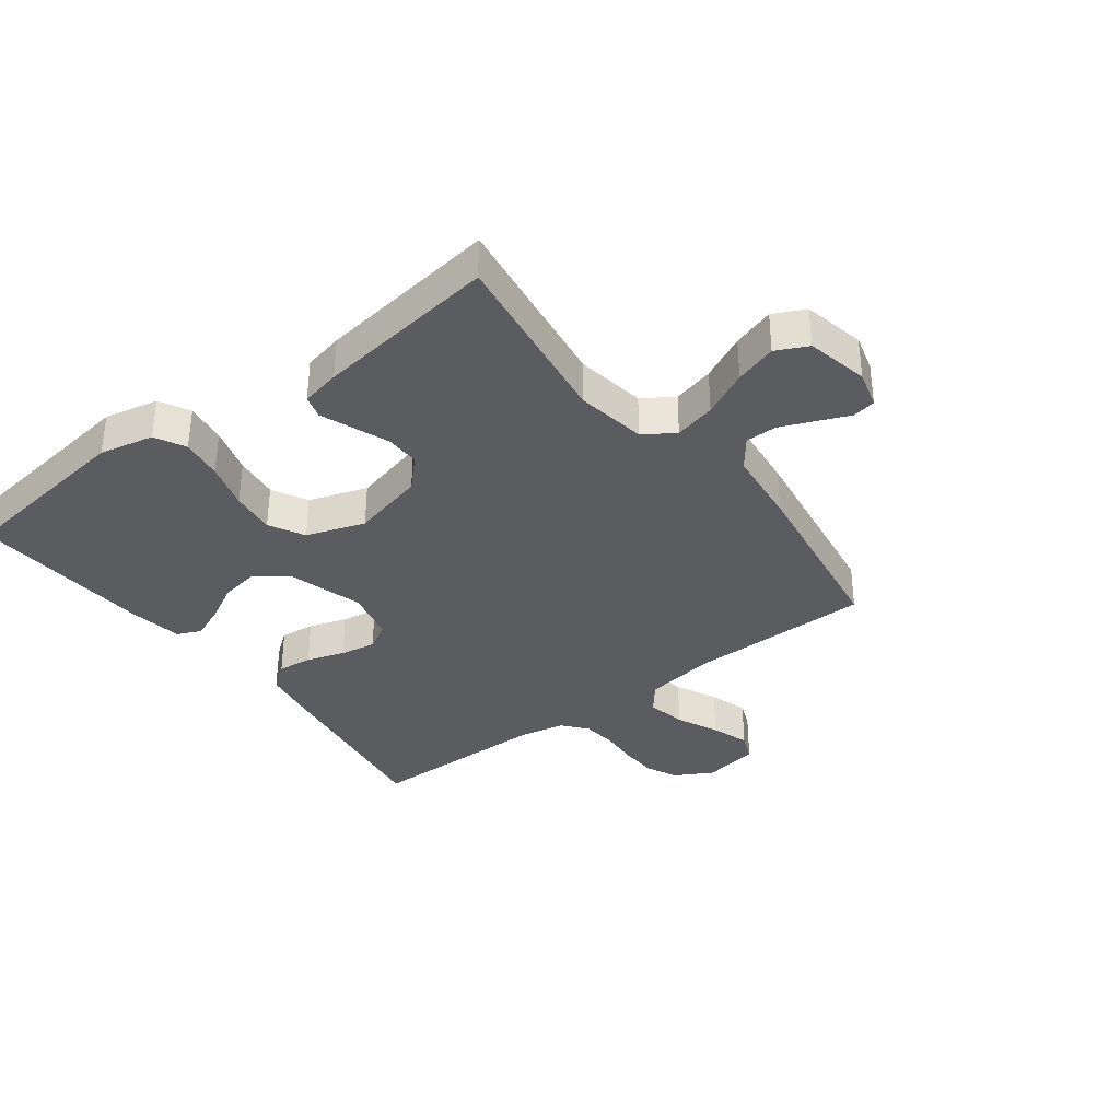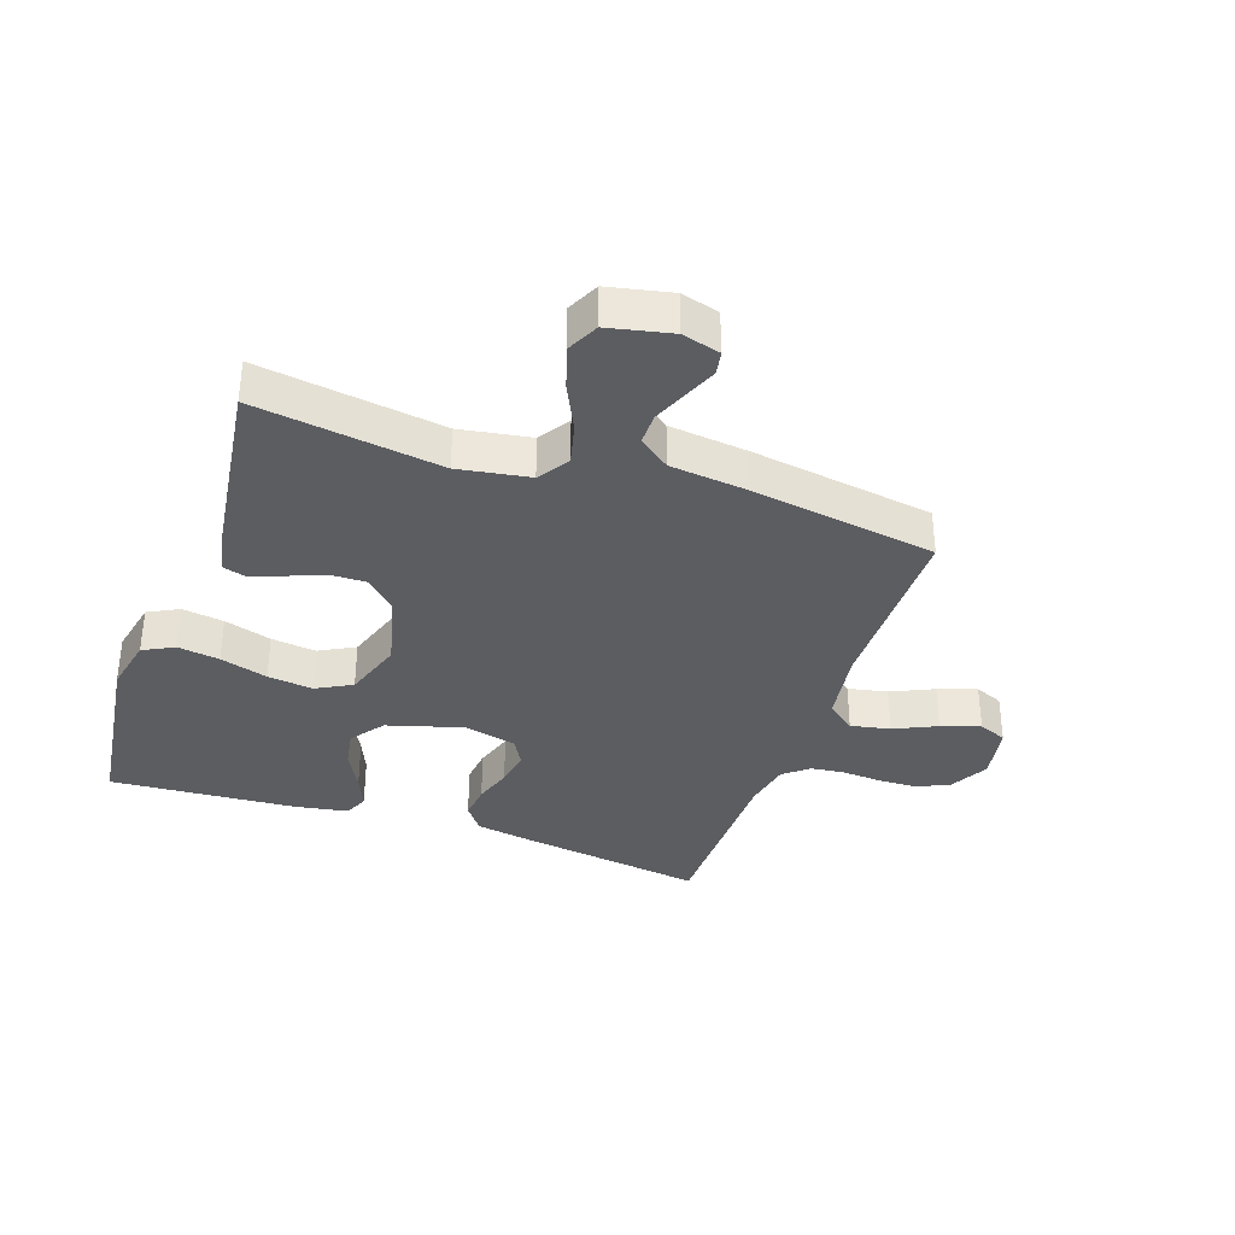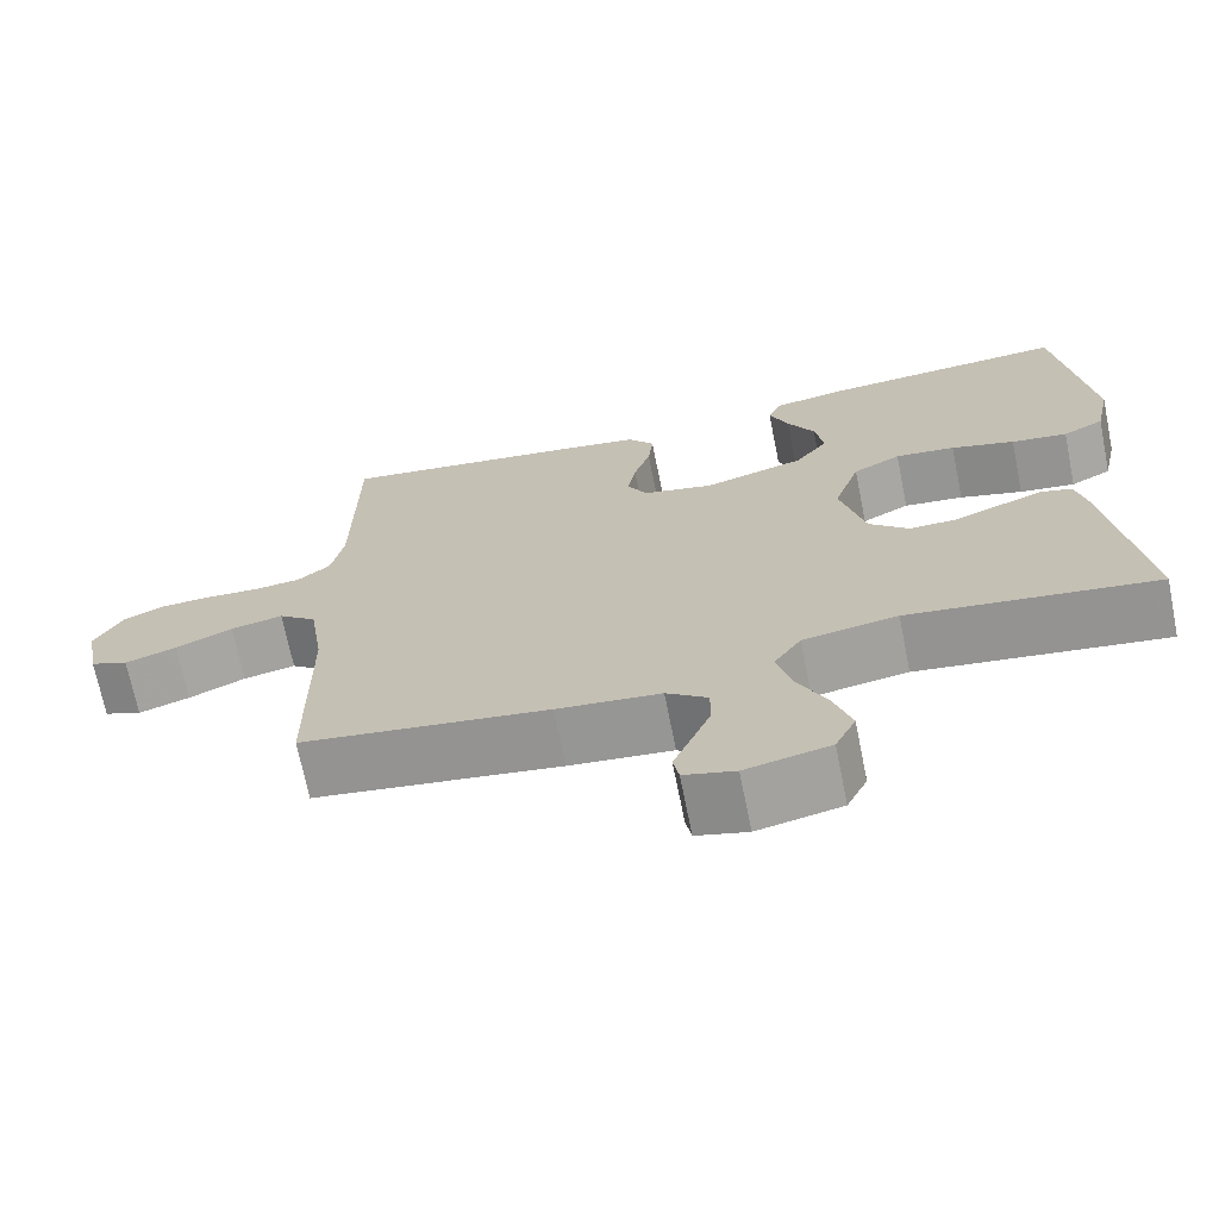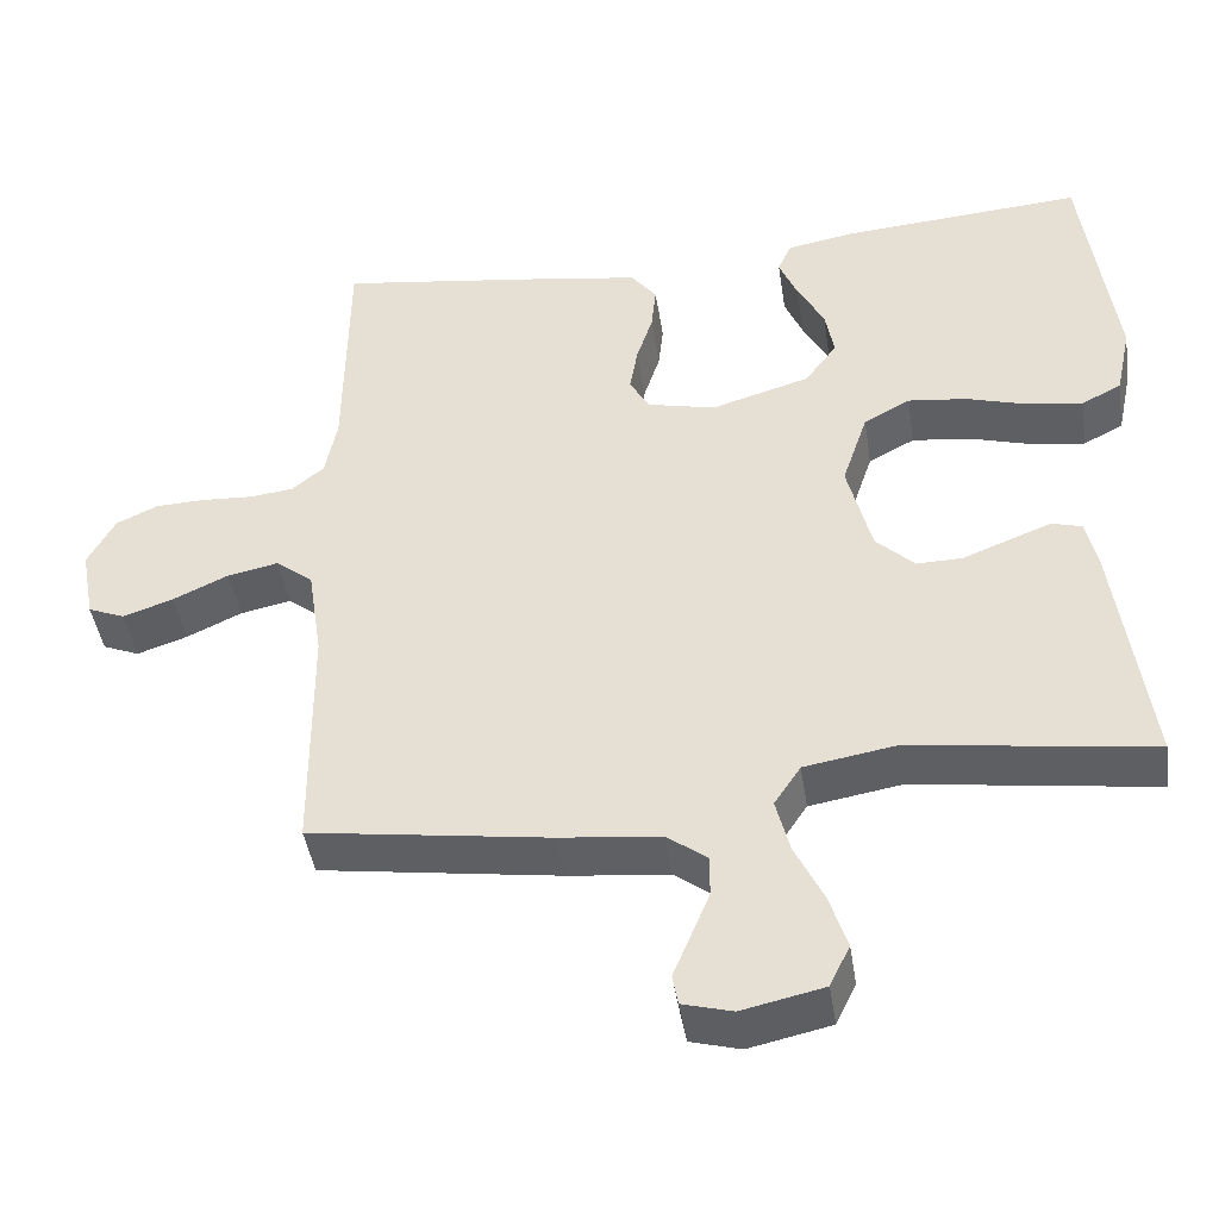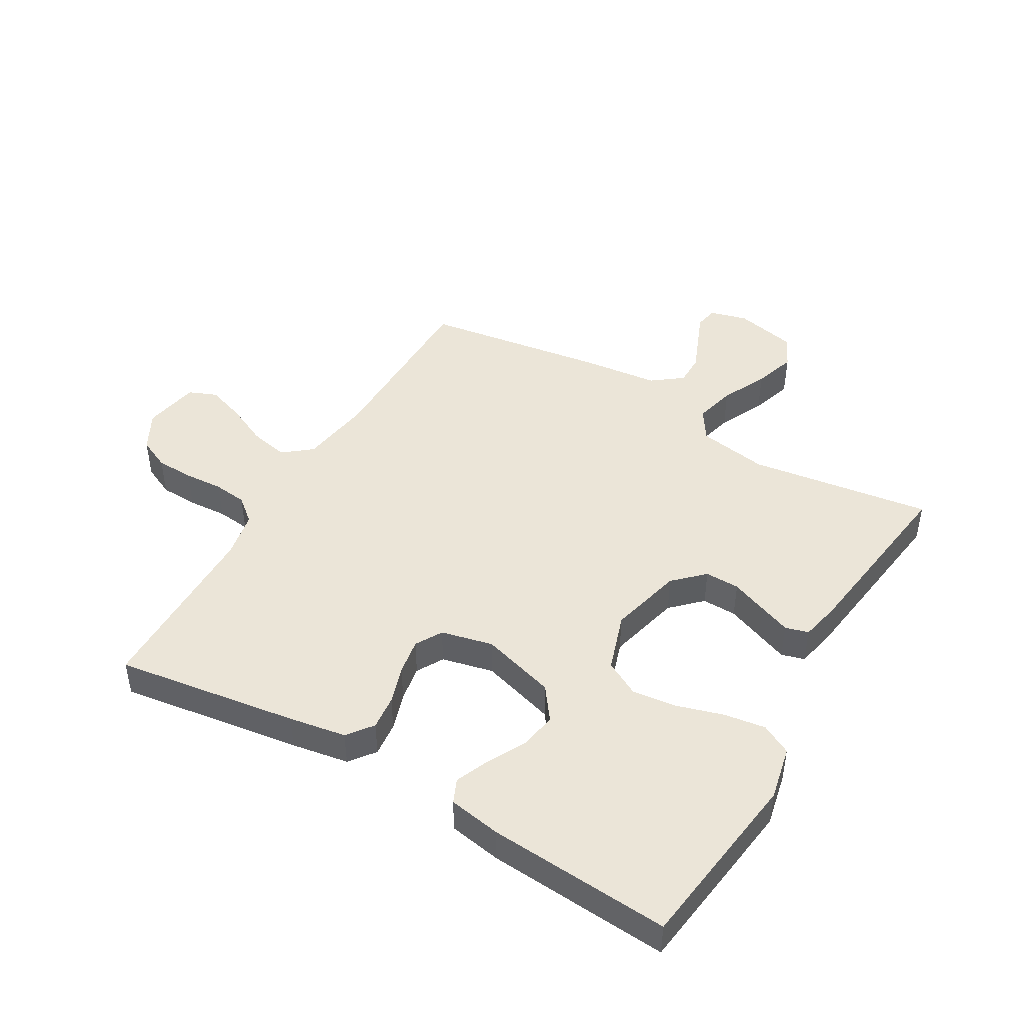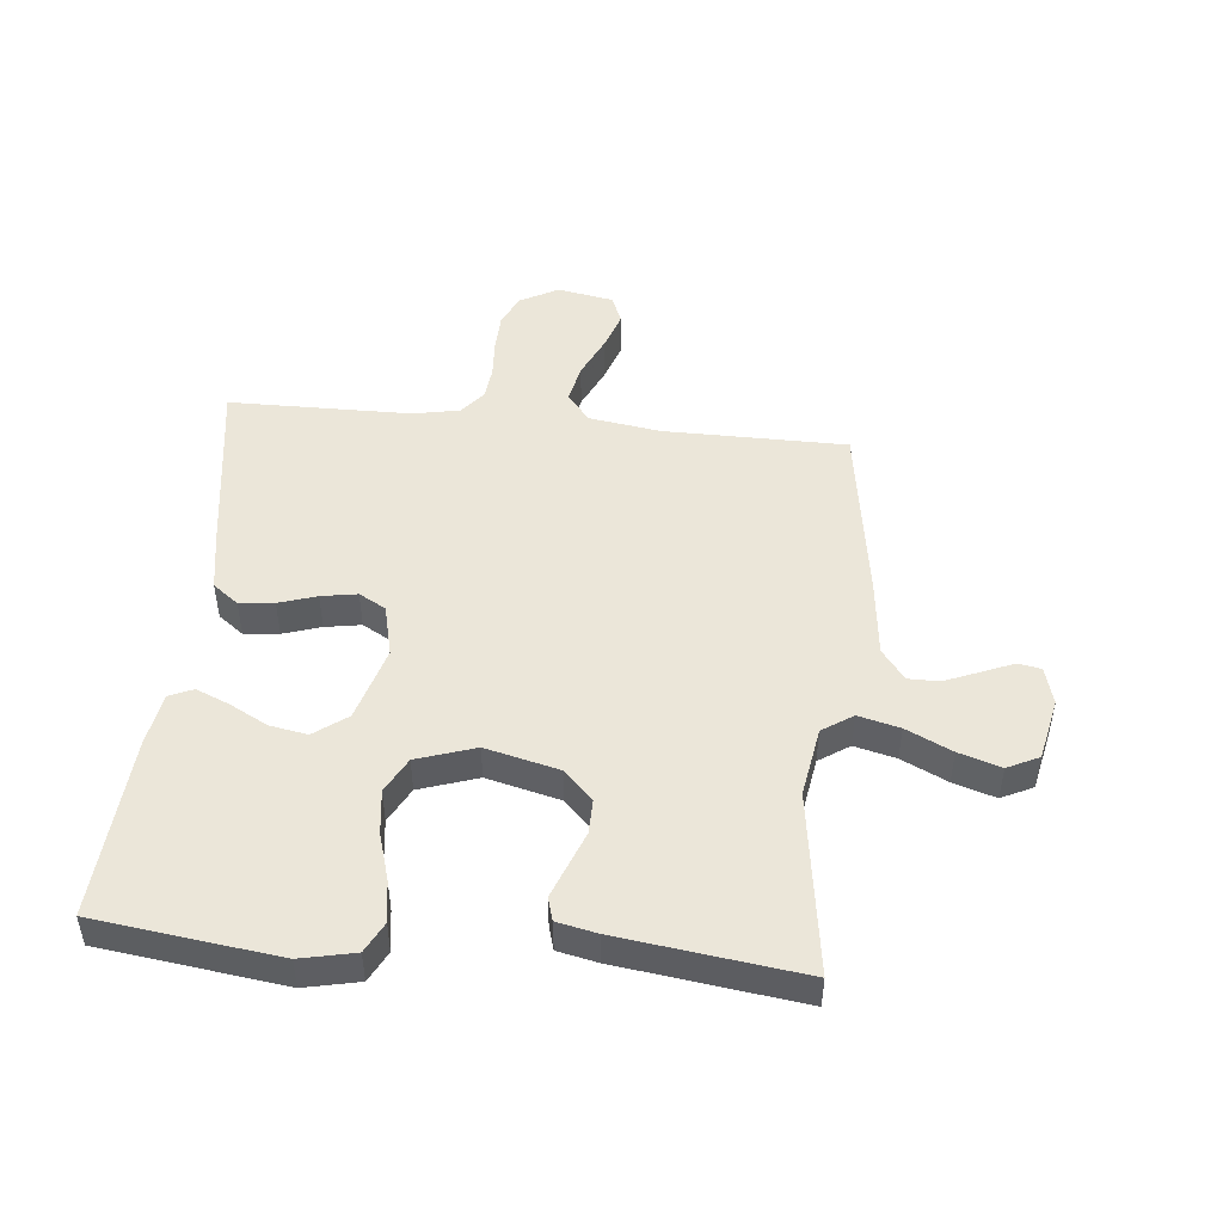
<metadata>
{"format":"obj","ext":"obj","renderer":"f3d","projection":"perspective","resolution":1024,"background":"white","views":[{"elev":-35.3,"azim":127.0,"up":"+Y"},{"elev":-35.4,"azim":160.9,"up":"+Y"},{"elev":-70.0,"azim":11.4,"up":"+Z"},{"elev":-44.1,"azim":8.7,"up":"+Z"},{"elev":45.8,"azim":30.3,"up":"+Y"},{"elev":48.4,"azim":95.6,"up":"+Y"}]}
</metadata>
<code>
v -0.5 0.07 -0.5
v -0.502 0.07 -0.2
v -0.52 0.07 -0.082
v -0.566 0.07 -0.045
v -0.63 0.07 -0.058
v -0.699 0.07 -0.09
v -0.762 0.07 -0.111
v -0.808 0.07 -0.092
v -0.825 0.07 0
v -0.791 0.07 0.063
v -0.739 0.07 0.087
v -0.677 0.07 0.089
v -0.613 0.07 0.085
v -0.558 0.07 0.091
v -0.518 0.07 0.124
v -0.503 0.07 0.2
v -0.5 0.07 0.5
v -0.2 0.07 0.456
v -0.106 0.07 0.44
v -0.074 0.07 0.398
v -0.08 0.07 0.341
v -0.1 0.07 0.279
v -0.11 0.07 0.22
v -0.085 0.07 0.176
v 0 0.07 0.156
v 0.123 0.07 0.192
v 0.163 0.07 0.246
v 0.152 0.07 0.308
v 0.119 0.07 0.37
v 0.096 0.07 0.425
v 0.113 0.07 0.464
v 0.2 0.07 0.479
v 0.5 0.07 0.5
v 0.539 0.07 0.2
v 0.52 0.07 0.111
v 0.47 0.07 0.085
v 0.402 0.07 0.095
v 0.325 0.07 0.118
v 0.252 0.07 0.127
v 0.194 0.07 0.096
v 0.162 0.07 0
v 0.192 0.07 -0.121
v 0.24 0.07 -0.168
v 0.297 0.07 -0.167
v 0.356 0.07 -0.144
v 0.408 0.07 -0.124
v 0.446 0.07 -0.135
v 0.46 0.07 -0.2
v 0.5 0.07 -0.5
v 0.2 0.07 -0.457
v 0.085 0.07 -0.476
v 0.052 0.07 -0.526
v 0.069 0.07 -0.594
v 0.105 0.07 -0.669
v 0.127 0.07 -0.738
v 0.102 0.07 -0.79
v 0 0.07 -0.812
v -0.062 0.07 -0.795
v -0.069 0.07 -0.757
v -0.047 0.07 -0.704
v -0.024 0.07 -0.648
v -0.024 0.07 -0.597
v -0.074 0.07 -0.559
v -0.2 0.07 -0.545
v -0.5 0 -0.5
v -0.502 0 -0.2
v -0.52 0 -0.082
v -0.566 0 -0.045
v -0.63 0 -0.058
v -0.699 0 -0.09
v -0.762 0 -0.111
v -0.808 0 -0.092
v -0.825 0 0
v -0.791 0 0.063
v -0.739 0 0.087
v -0.677 0 0.089
v -0.613 0 0.085
v -0.558 0 0.091
v -0.518 0 0.124
v -0.503 0 0.2
v -0.5 0 0.5
v -0.2 0 0.456
v -0.106 0 0.44
v -0.074 0 0.398
v -0.08 0 0.341
v -0.1 0 0.279
v -0.11 0 0.22
v -0.085 0 0.176
v 0 0 0.156
v 0.123 0 0.192
v 0.163 0 0.246
v 0.152 0 0.308
v 0.119 0 0.37
v 0.096 0 0.425
v 0.113 0 0.464
v 0.2 0 0.479
v 0.5 0 0.5
v 0.539 0 0.2
v 0.52 0 0.111
v 0.47 0 0.085
v 0.402 0 0.095
v 0.325 0 0.118
v 0.252 0 0.127
v 0.194 0 0.096
v 0.162 0 0
v 0.192 0 -0.121
v 0.24 0 -0.168
v 0.297 0 -0.167
v 0.356 0 -0.144
v 0.408 0 -0.124
v 0.446 0 -0.135
v 0.46 0 -0.2
v 0.5 0 -0.5
v 0.2 0 -0.457
v 0.085 0 -0.476
v 0.052 0 -0.526
v 0.069 0 -0.594
v 0.105 0 -0.669
v 0.127 0 -0.738
v 0.102 0 -0.79
v 0 0 -0.812
v -0.062 0 -0.795
v -0.069 0 -0.757
v -0.047 0 -0.704
v -0.024 0 -0.648
v -0.024 0 -0.597
v -0.074 0 -0.559
v -0.2 0 -0.545
f 63 64 1 2
f 62 63 2 3
f 57 58 59 60
f 57 60 61
f 56 57 61 62
f 53 54 55 56
f 52 53 56 62
f 47 48 49 50
f 47 50 51
f 44 45 46 47
f 44 47 51
f 43 44 51
f 42 43 51 52
f 35 36 37 38
f 35 38 39
f 34 35 39
f 33 34 39
f 32 33 39 40
f 28 29 30 31
f 28 31 32
f 27 28 32 40
f 19 20 21 22
f 19 22 23
f 16 17 18 19
f 15 16 19 23
f 14 15 23 24
f 10 11 12 13
f 10 13 14
f 9 10 14
f 5 6 7 8
f 4 5 8 9
f 42 52 62 3
f 26 27 40 41
f 25 26 41
f 4 9 14 24
f 24 25 41 42
f 3 4 24 42
f 66 65 128 127
f 67 66 127 126
f 124 123 122 121
f 125 124 121
f 126 125 121 120
f 120 119 118 117
f 126 120 117 116
f 114 113 112 111
f 115 114 111
f 111 110 109 108
f 115 111 108
f 115 108 107
f 116 115 107 106
f 102 101 100 99
f 103 102 99
f 103 99 98
f 103 98 97
f 104 103 97 96
f 95 94 93 92
f 96 95 92
f 104 96 92 91
f 86 85 84 83
f 87 86 83
f 83 82 81 80
f 87 83 80 79
f 88 87 79 78
f 77 76 75 74
f 78 77 74
f 78 74 73
f 72 71 70 69
f 73 72 69 68
f 67 126 116 106
f 105 104 91 90
f 105 90 89
f 88 78 73 68
f 106 105 89 88
f 106 88 68 67
f 1 65 66 2
f 2 66 67 3
f 3 67 68 4
f 4 68 69 5
f 5 69 70 6
f 6 70 71 7
f 7 71 72 8
f 8 72 73 9
f 9 73 74 10
f 10 74 75 11
f 11 75 76 12
f 12 76 77 13
f 13 77 78 14
f 14 78 79 15
f 15 79 80 16
f 16 80 81 17
f 17 81 82 18
f 18 82 83 19
f 19 83 84 20
f 20 84 85 21
f 21 85 86 22
f 22 86 87 23
f 23 87 88 24
f 24 88 89 25
f 25 89 90 26
f 26 90 91 27
f 27 91 92 28
f 28 92 93 29
f 29 93 94 30
f 30 94 95 31
f 31 95 96 32
f 32 96 97 33
f 33 97 98 34
f 34 98 99 35
f 35 99 100 36
f 36 100 101 37
f 37 101 102 38
f 38 102 103 39
f 39 103 104 40
f 40 104 105 41
f 41 105 106 42
f 42 106 107 43
f 43 107 108 44
f 44 108 109 45
f 45 109 110 46
f 46 110 111 47
f 47 111 112 48
f 48 112 113 49
f 49 113 114 50
f 50 114 115 51
f 51 115 116 52
f 52 116 117 53
f 53 117 118 54
f 54 118 119 55
f 55 119 120 56
f 56 120 121 57
f 57 121 122 58
f 58 122 123 59
f 59 123 124 60
f 60 124 125 61
f 61 125 126 62
f 62 126 127 63
f 63 127 128 64
f 64 128 65 1

</code>
